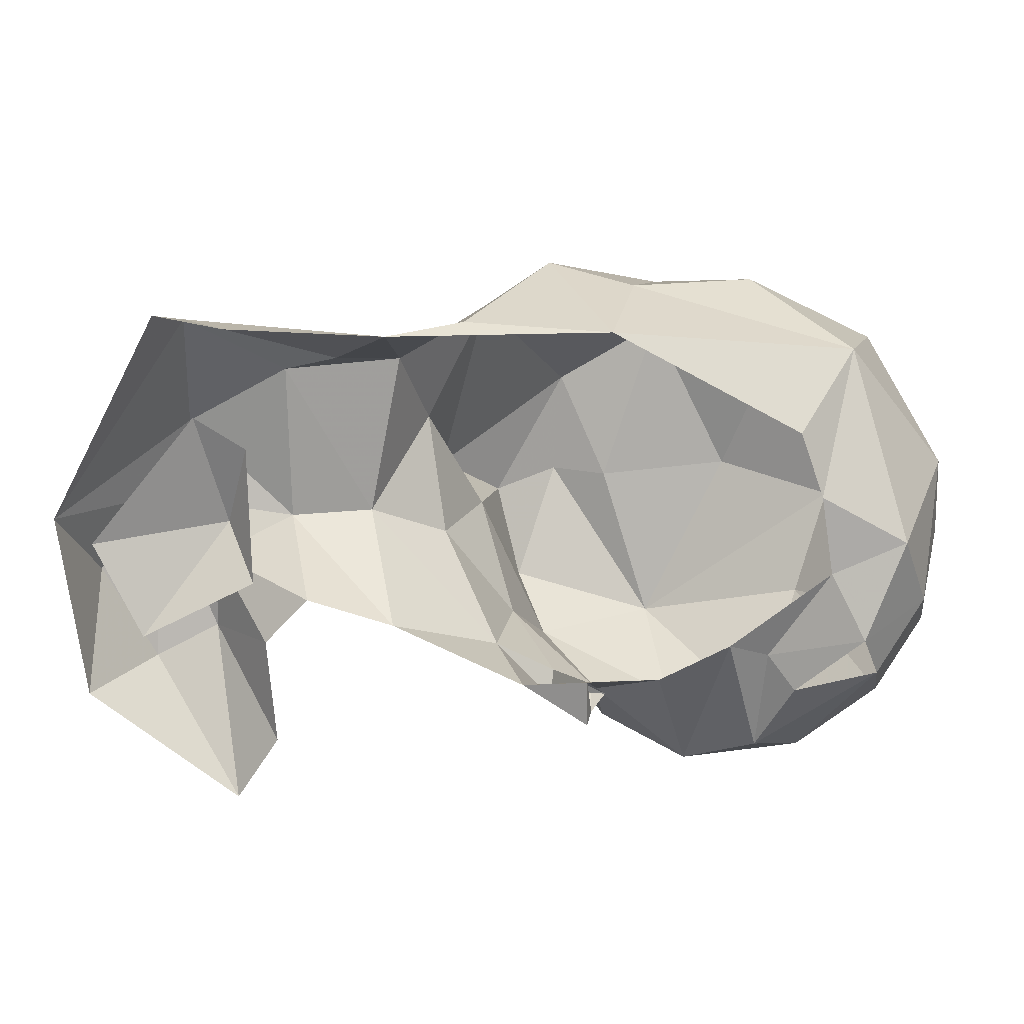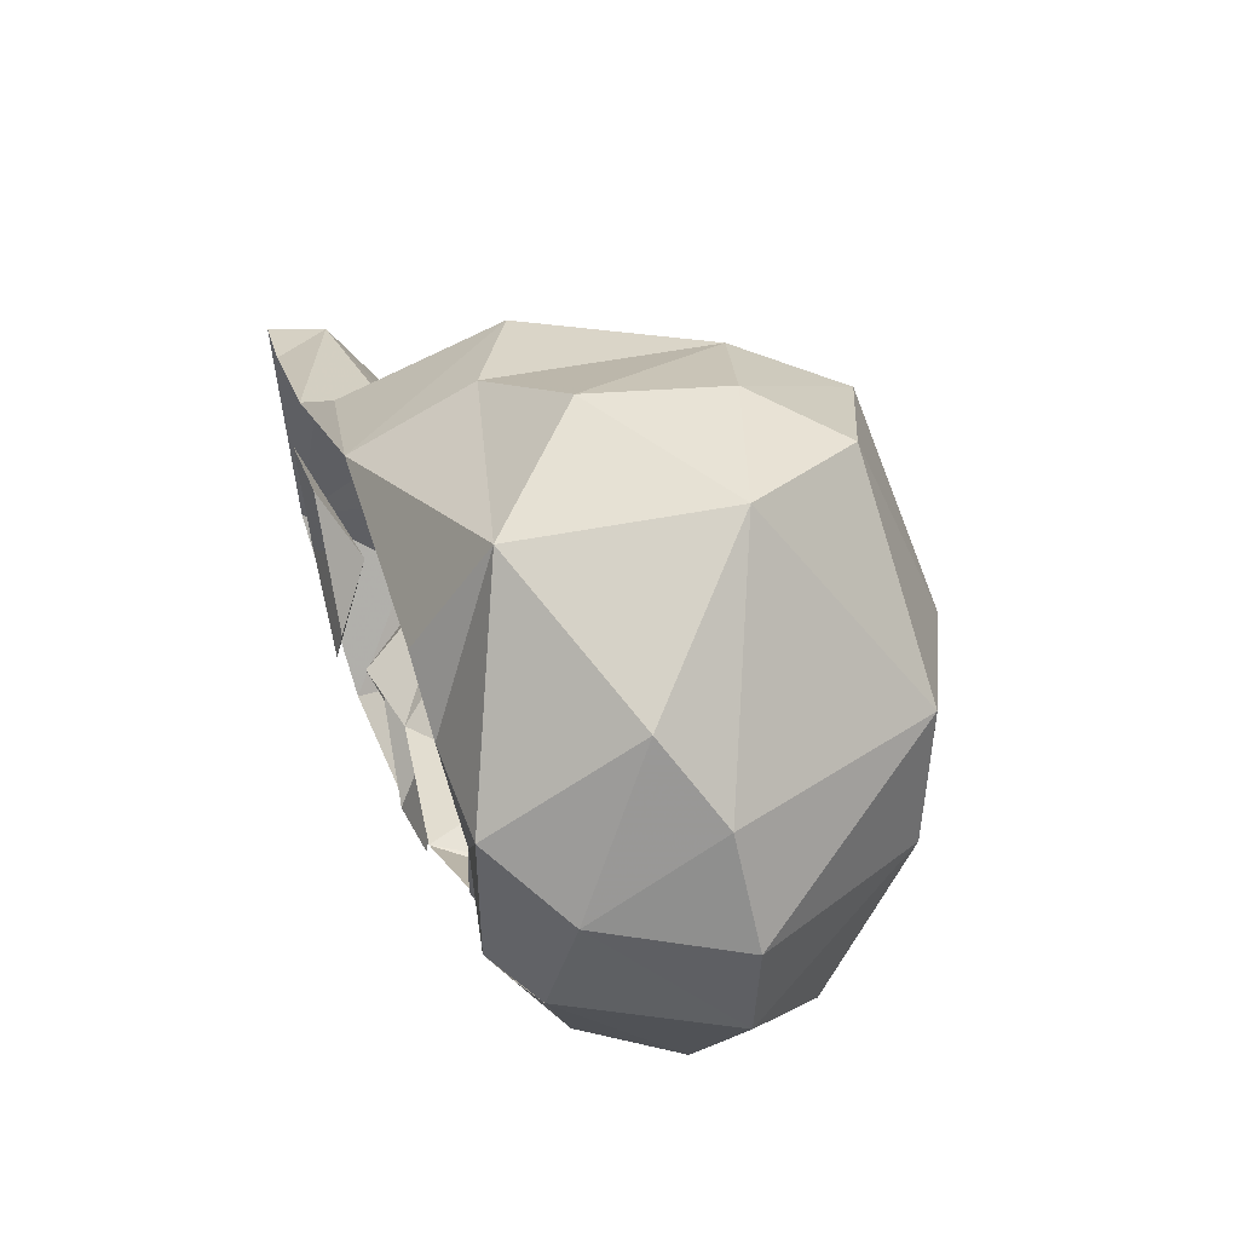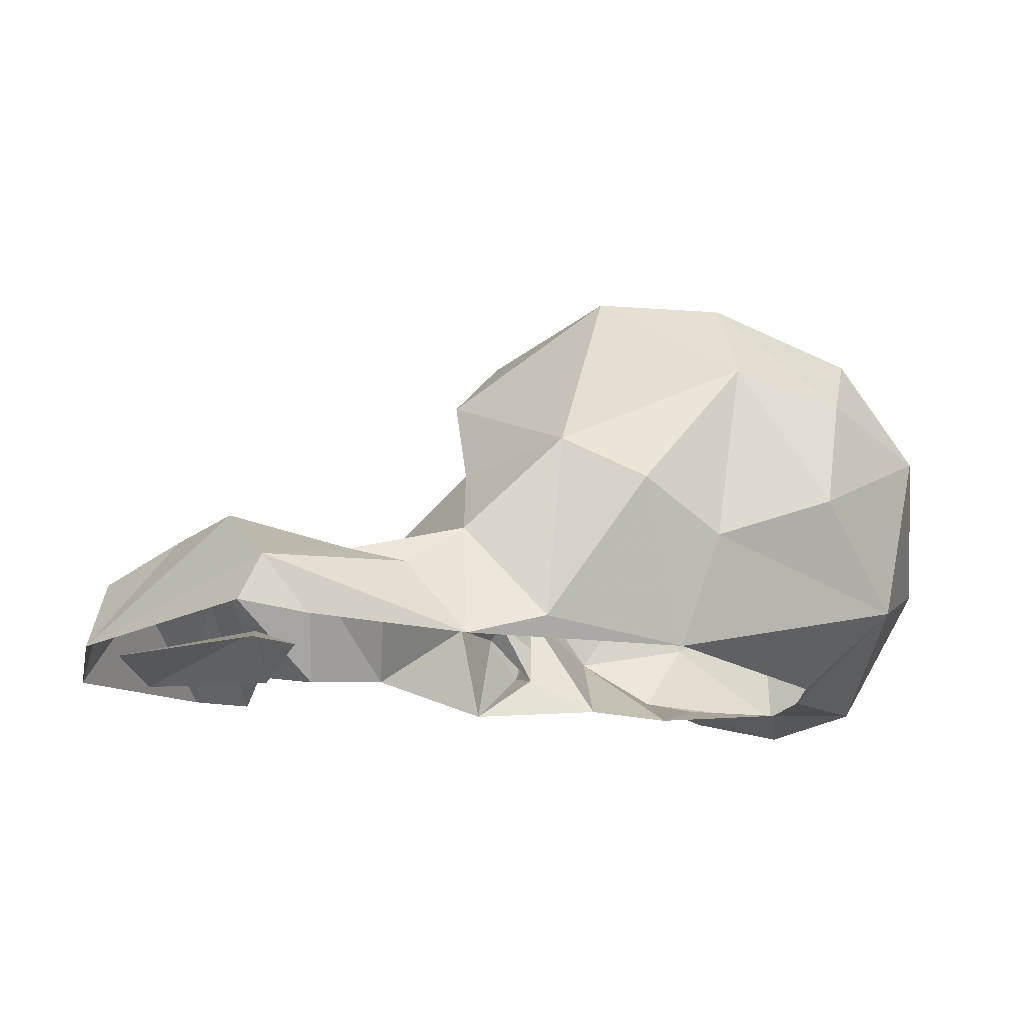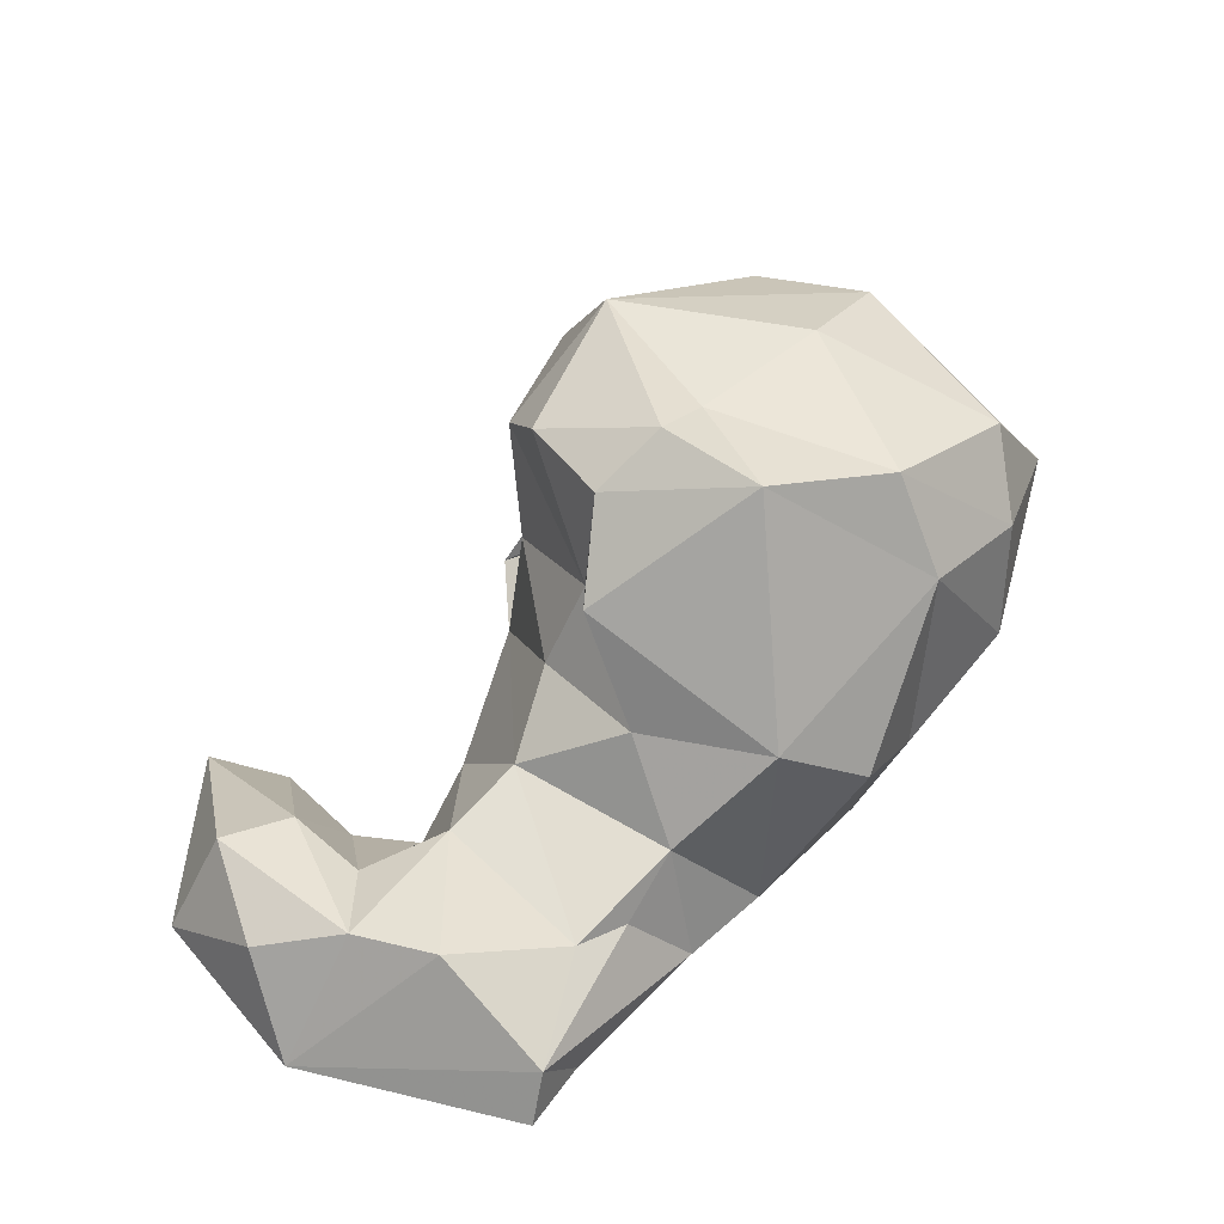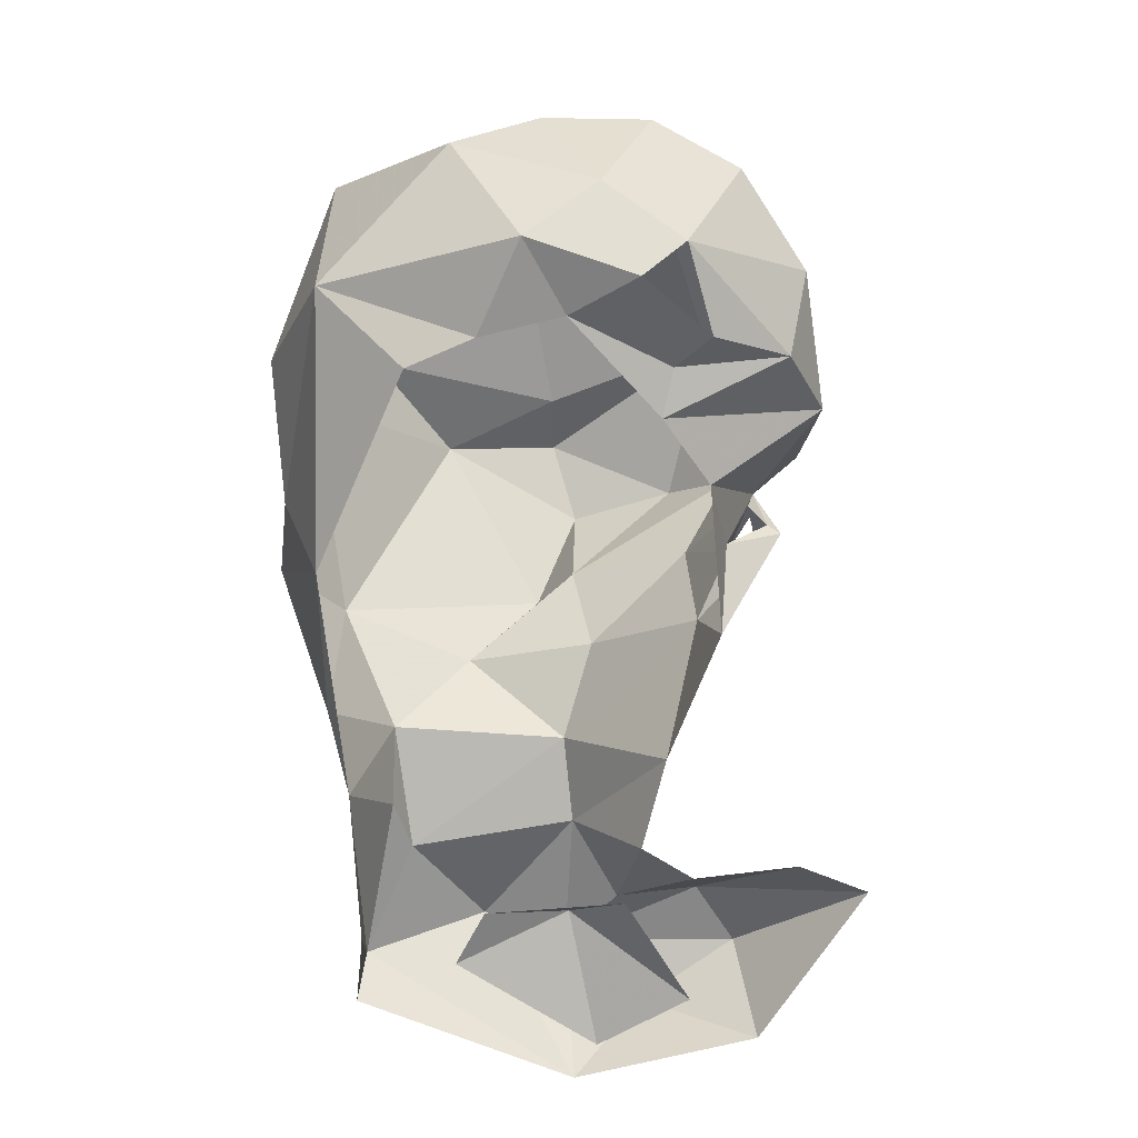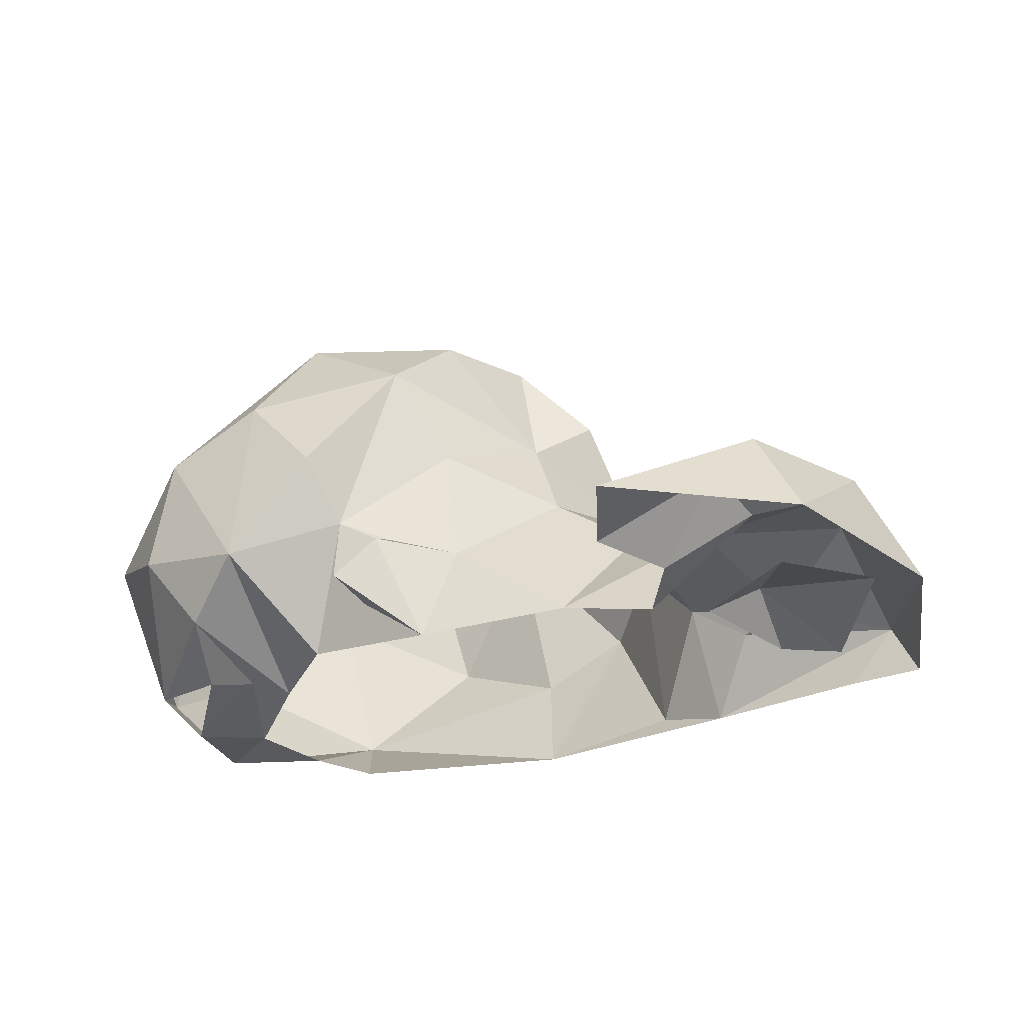
<metadata>
{"format":"obj","ext":"obj","renderer":"f3d","projection":"perspective","resolution":1024,"background":"white","views":[{"elev":-78.7,"azim":138.3,"up":"+Z"},{"elev":59.3,"azim":-108.2,"up":"+Y"},{"elev":-17.9,"azim":118.1,"up":"+Z"},{"elev":48.4,"azim":91.2,"up":"+Z"},{"elev":-66.3,"azim":-127.0,"up":"+Z"},{"elev":-28.3,"azim":-6.1,"up":"+Z"}]}
</metadata>
<code>
v 194.5 119.7 2.422
v 211.9 118.5 1.014
v 195.6 126.9 0.9641
v 211.7 126.6 -0.2959
v 221 130.1 0.3757
v 225.2 129.6 0.3939
v 202.6 133.2 1.886
v 207.3 137.4 -0.1437
v 202.4 139.3 0.711
v 212.7 139.6 3.516
v 221.7 145.5 0.2214
v 228.4 151 5.438
v 216.1 146.4 0.6269
v 194.6 142.5 2.009
v 230.6 150.2 0.8716
v 181.7 146.7 0.5235
v 176.4 150.1 5.123
v 172.1 155.4 2.029
v 224.9 153.6 0.5816
v 169.6 162.5 0.8224
v 213.4 163 0.3221
v 161.8 163.3 1.774
v 165.9 164.1 2.353
v 156.9 169.8 2.594
v 160.7 171.5 -0.4641
v 208.7 168.7 2.316
v 197.9 177.3 0.8547
v 167.2 174.1 0.6176
v 164 181 0.4469
v 173 178.9 0.2808
v 157.7 177.9 5.328
v 178.6 182 0.247
v 179.1 191 6.658
v 209.1 123 9.853
v 218.8 126.6 8.202
v 173.2 146.6 6.329
v 215.2 157.6 7.284
v 211.3 135 8.784
v 208.2 142.5 10.43
v 184.9 146.4 9.181
v 160 156.3 5.213
v 198.3 181.4 10.94
v 164.1 188.5 12.34
v 206.6 129.3 9.819
v 219.3 135.1 11.11
v 177 145.6 9.954
v 173.6 147.7 7.412
v 163.1 149.9 9.731
v 218.2 153.4 8.277
v 210.5 161 11.23
v 205.6 177.4 15.14
v 221.8 142.7 12.01
v 173.6 148.8 13.01
v 153.2 175.7 16.25
v 202.6 147.7 12.32
v 174.4 148.8 9.358
v 173.6 149.8 8.569
v 178.5 147.8 10.98
v 154.9 158.1 12.2
v 151.8 167.3 15.42
v 189.8 189.3 15.44
v 195.2 150.2 16.9
v 158.6 183.3 15.91
v 170 146.1 18.73
v 207.3 169.6 19.64
v 175.7 193 22.74
v 184 147.8 20.48
v 156.8 156.4 22.57
v 204.1 157.6 18.71
v 164.6 150.9 26.59
v 193.5 153.6 24.9
v 195.2 182.6 28.17
v 186.9 189.5 26
v 178.5 146.7 29.1
v 199.1 153.6 28.02
v 161 168 30.79
v 165.4 177.9 32.89
v 181 188.2 32.33
v 184.1 148.9 33.86
v 192 154.4 34.54
v 191.2 179 36.49
v 170.6 154.8 36.27
v 194.7 167.8 38.17
v 175.3 172.7 37.32
v 188.5 159.7 38.59
v 184.2 163.1 36.74
f 81 84 86
f 82 85 86
f 79 85 82
f 77 84 78
f 77 82 84
f 66 77 78
f 75 83 80
f 68 82 76
f 73 78 81
f 71 80 79
f 83 86 85
f 72 73 81
f 71 75 80
f 66 78 73
f 71 79 74
f 61 73 72
f 65 83 75
f 67 71 74
f 78 84 81
f 53 74 64
f 61 66 73
f 60 68 76
f 43 63 66
f 54 60 76
f 65 75 69
f 69 75 71
f 62 69 71
f 80 83 85
f 62 71 67
f 70 74 82
f 54 76 77
f 42 61 72
f 59 68 60
f 48 64 70
f 53 58 67
f 50 69 55
f 55 69 62
f 4 8 10
f 40 62 67
f 20 23 28
f 33 66 61
f 24 59 60
f 29 43 33
f 41 48 59
f 26 65 50
f 53 56 58
f 47 53 57
f 39 49 55
f 39 52 49
f 63 77 66
f 38 45 39
f 33 61 42
f 31 63 43
f 17 46 58
f 34 45 44
f 31 54 63
f 24 60 31
f 65 72 83
f 37 50 49
f 82 86 84
f 31 60 54
f 40 58 46
f 40 55 62
f 21 27 26
f 49 50 55
f 72 81 83
f 25 31 29
f 48 53 64
f 34 35 45
f 40 67 58
f 6 15 12
f 24 41 59
f 21 26 50
f 3 44 7
f 39 45 52
f 51 72 65
f 17 53 18
f 46 47 56
f 8 13 10
f 12 21 37
f 2 35 34
f 27 33 42
f 12 37 49
f 1 34 44
f 16 46 36
f 18 48 20
f 14 39 55
f 12 15 19
f 17 47 46
f 17 36 47
f 6 12 52
f 14 55 40
f 20 48 41
f 10 13 11
f 46 56 53
f 26 27 51
f 68 70 82
f 47 57 56
f 6 45 35
f 21 50 37
f 17 58 57
f 22 25 23
f 9 38 39
f 17 57 53
f 30 33 32
f 12 49 52
f 53 67 74
f 22 23 41
f 1 2 34
f 14 40 16
f 20 41 23
f 48 70 68
f 38 44 45
f 9 39 14
f 24 31 25
f 36 53 47
f 27 32 33
f 23 25 28
f 2 6 35
f 16 40 46
f 74 79 82
f 22 41 24
f 48 68 59
f 26 51 65
f 18 53 48
f 12 19 21
f 7 38 9
f 76 82 77
f 16 36 17
f 1 44 3
f 6 52 45
f 79 80 85
f 7 44 38
f 29 31 43
f 42 72 51
f 28 29 30
f 50 65 69
f 29 33 30
f 27 42 51
f 33 43 66
f 64 74 70
f 25 29 28
f 36 46 53
f 16 17 18
f 4 10 5
f 54 77 63
f 56 57 58
f 81 86 83
f 5 10 11

</code>
